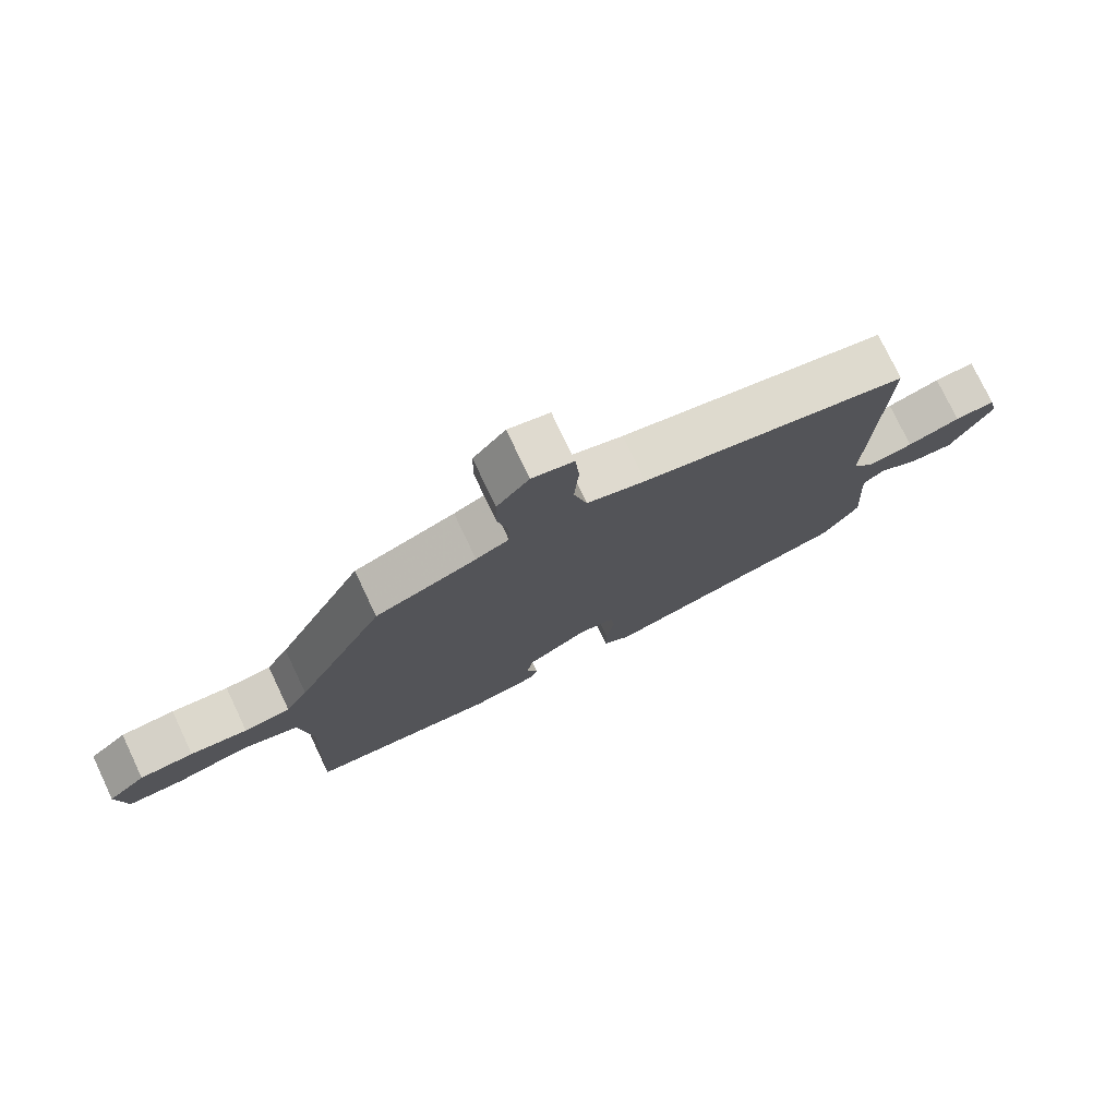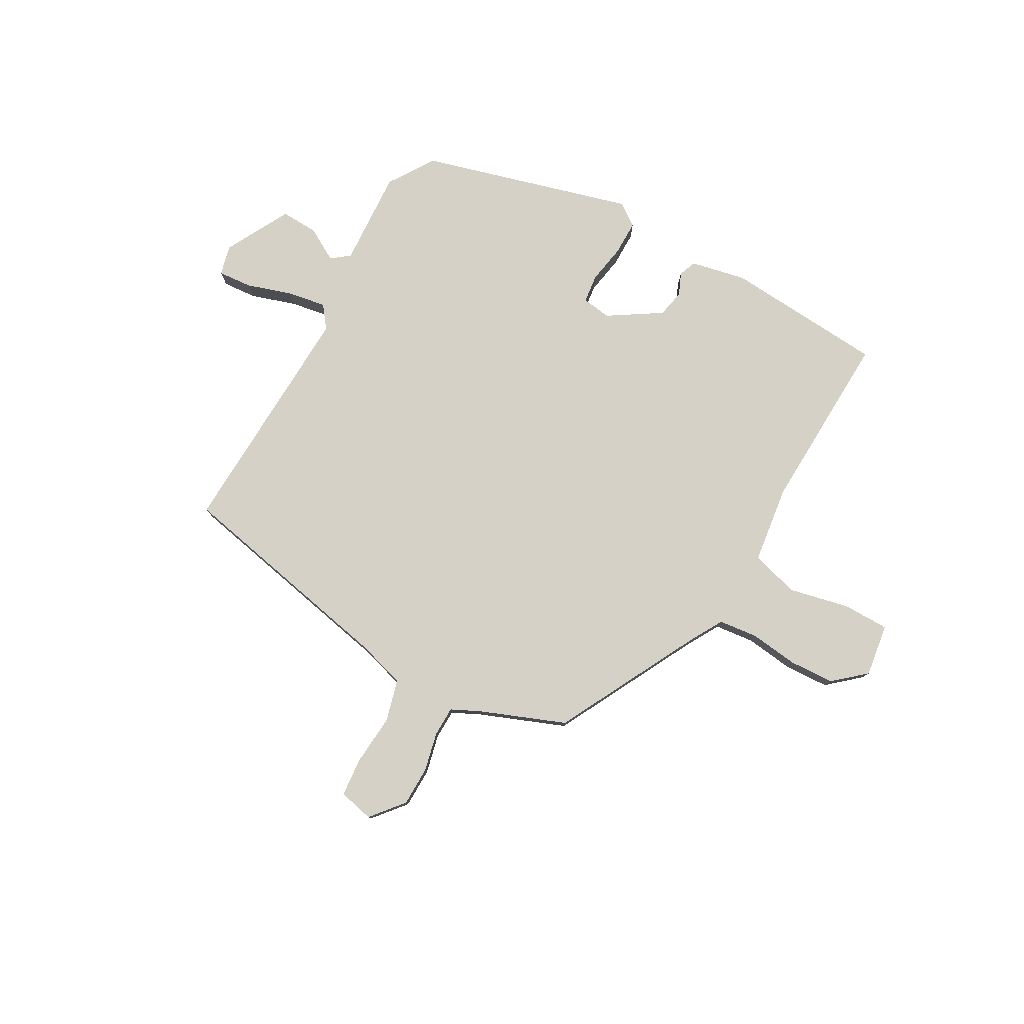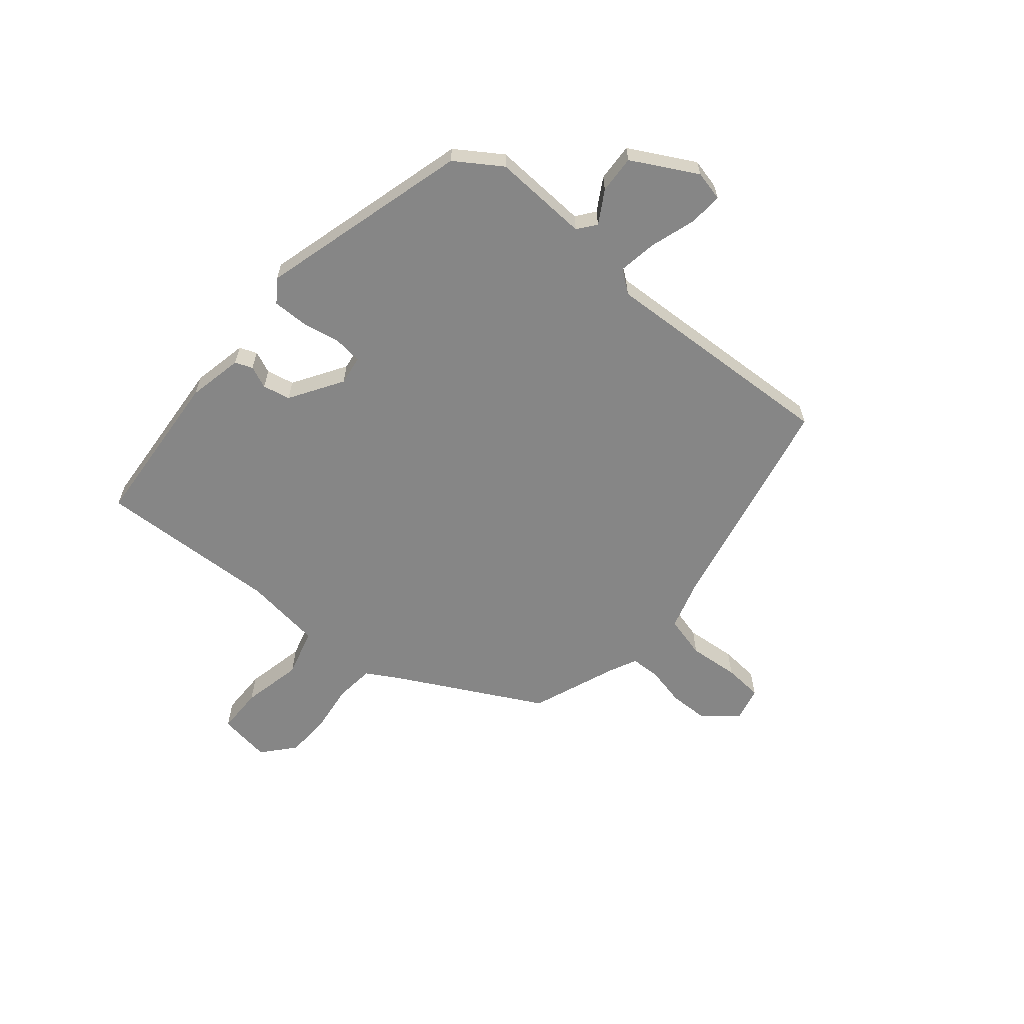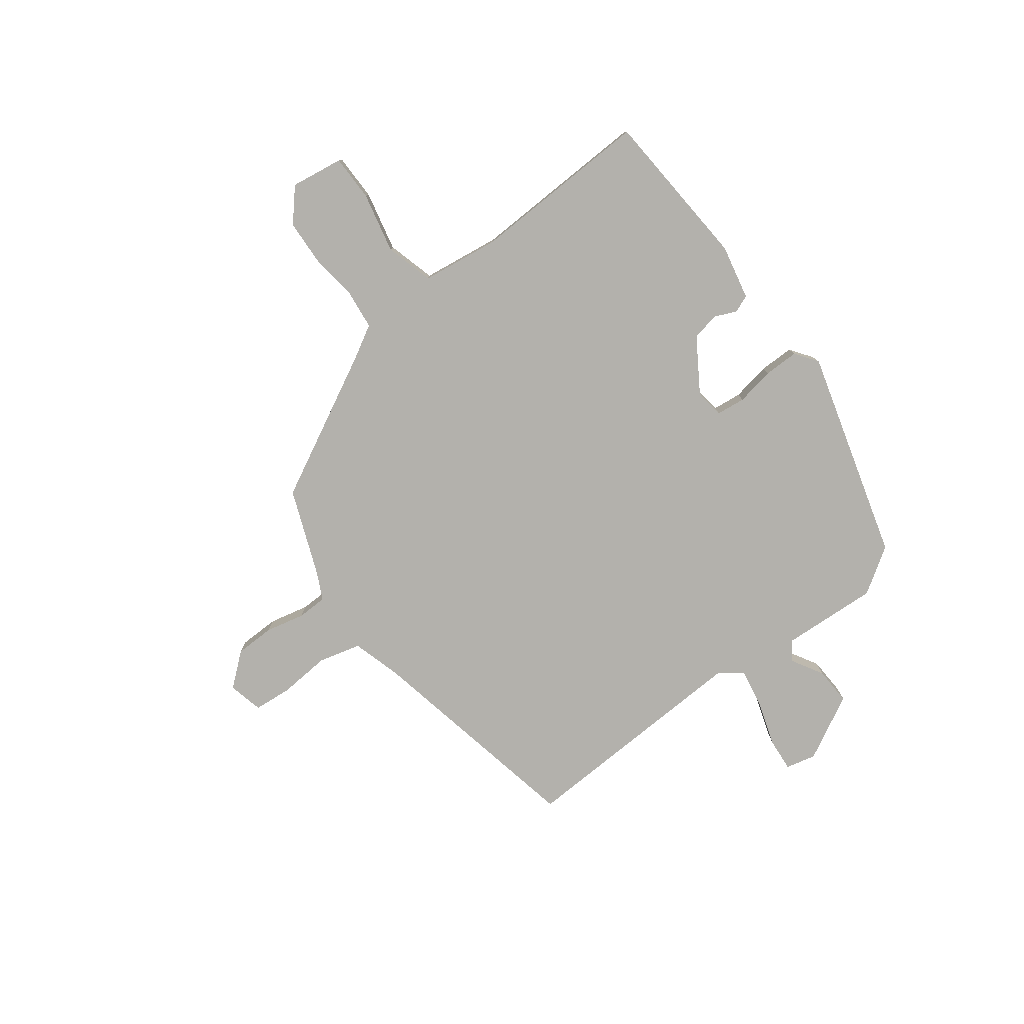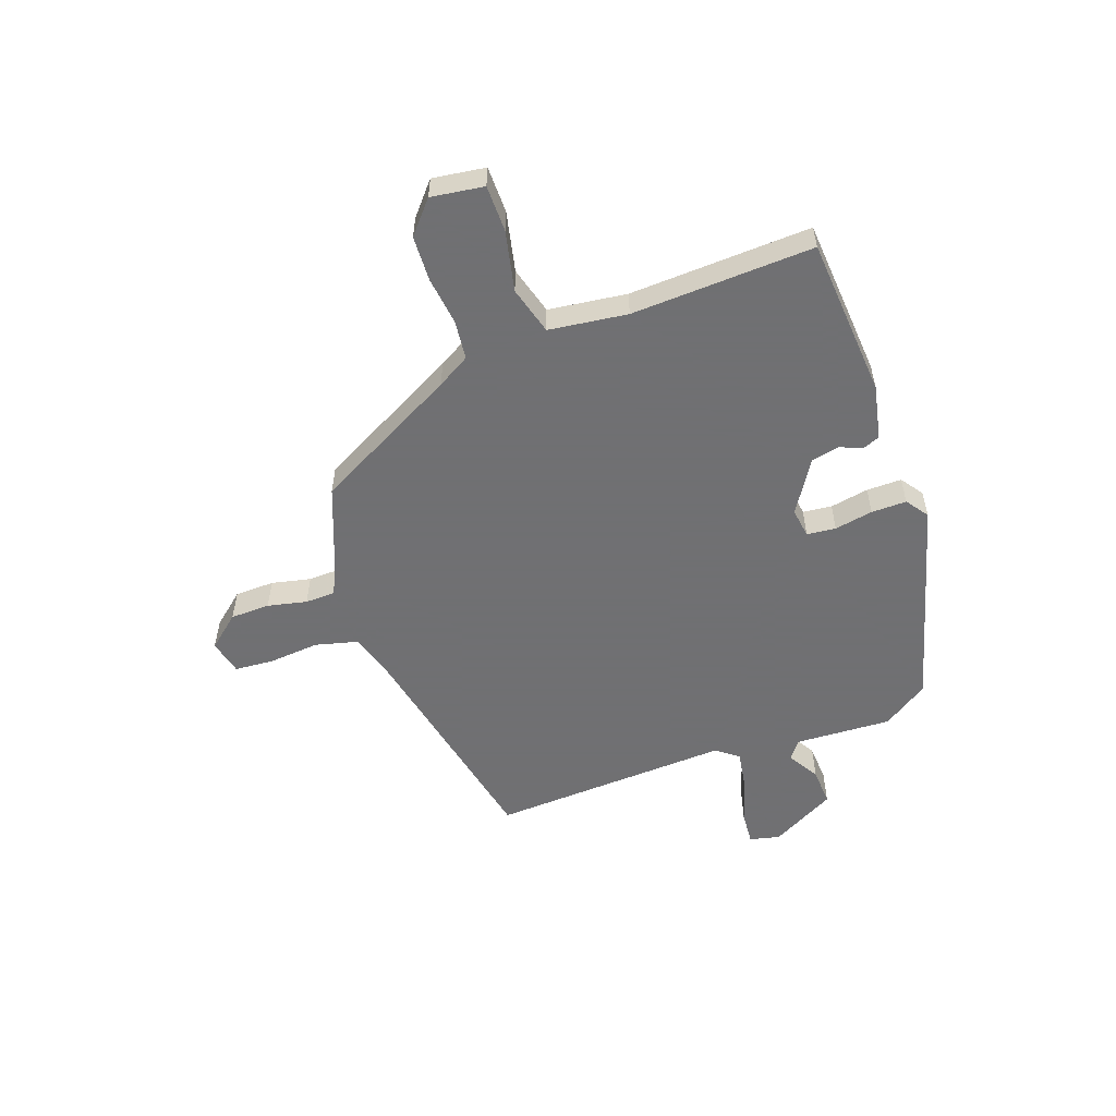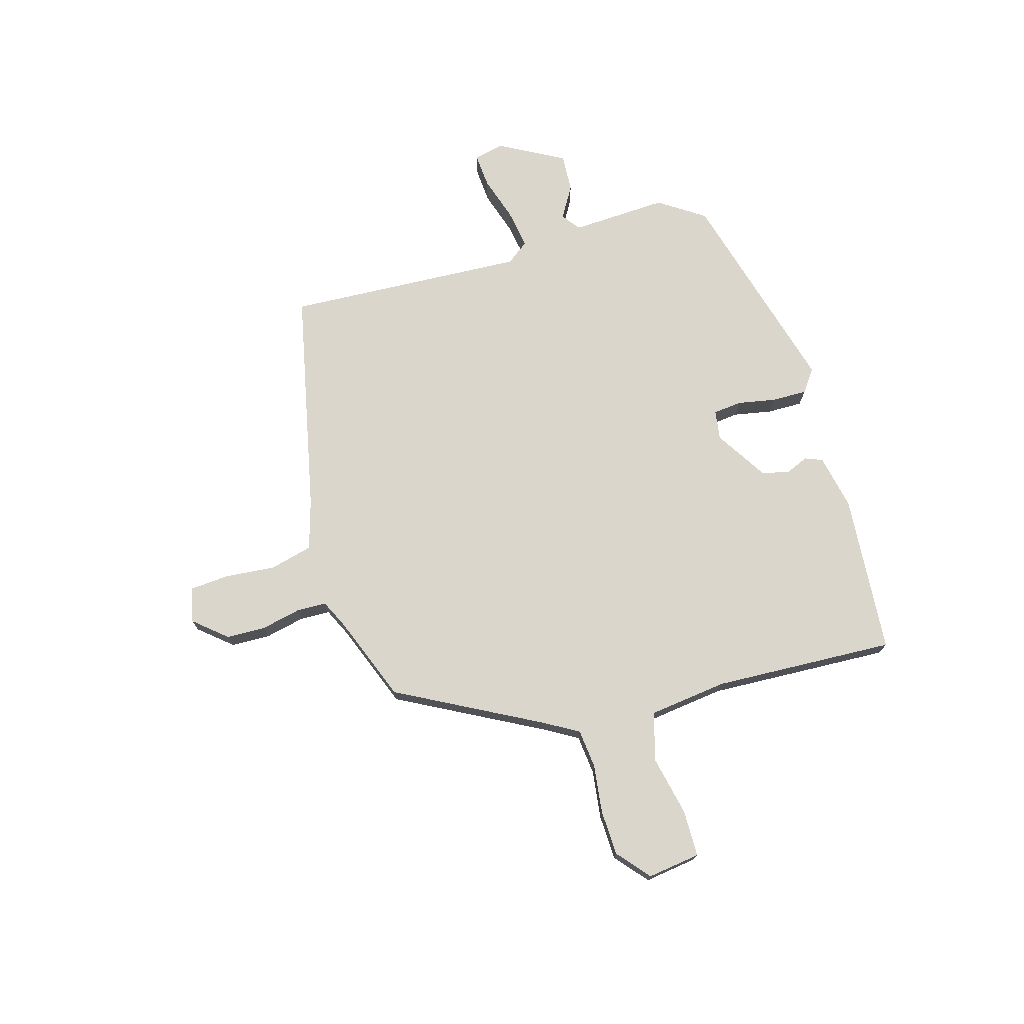
<metadata>
{"format":"obj","ext":"obj","renderer":"f3d","projection":"perspective","resolution":1024,"background":"white","views":[{"elev":76.3,"azim":154.6,"up":"+Z"},{"elev":79.1,"azim":29.5,"up":"+Y"},{"elev":-62.2,"azim":-129.4,"up":"+Y"},{"elev":-79.0,"azim":127.1,"up":"+Y"},{"elev":-55.0,"azim":110.2,"up":"+Y"},{"elev":73.7,"azim":74.5,"up":"+Y"}]}
</metadata>
<code>
v 0.32 0.07 0.473
v 0.452 0.07 0.217
v 0.485 0.07 0.159
v 0.554 0.07 0.151
v 0.639 0.07 0.161
v 0.719 0.07 0.157
v 0.775 0.07 0.108
v 0.761 0.07 0.015
v 0.679 0.07 0.015
v 0.573 0.07 0.039
v 0.488 0.07 0.016
v 0.469 0.07 -0.122
v 0.48 0.07 -0.443
v 0.197 0.07 -0.462
v 0.1 0.07 -0.441
v 0.088 0.07 -0.41
v 0.105 0.07 -0.371
v 0.095 0.07 -0.322
v 0.003 0.07 -0.263
v -0.049 0.07 -0.27
v -0.055 0.07 -0.321
v -0.043 0.07 -0.389
v -0.043 0.07 -0.451
v -0.083 0.07 -0.479
v -0.454 0.07 -0.373
v -0.507 0.07 -0.292
v -0.497 0.07 -0.122
v -0.529 0.07 -0.097
v -0.586 0.07 -0.13
v -0.653 0.07 -0.133
v -0.714 0.07 -0.018
v -0.701 0.07 0.035
v -0.641 0.07 0.03
v -0.562 0.07 0.004
v -0.493 0.07 -0.008
v -0.463 0.07 0.031
v -0.48 0.07 0.455
v -0.082 0.07 0.535
v 0.005 0.07 0.56
v 0.025 0.07 0.635
v 0.018 0.07 0.724
v 0.024 0.07 0.793
v 0.086 0.07 0.807
v 0.134 0.07 0.749
v 0.135 0.07 0.679
v 0.119 0.07 0.61
v 0.12 0.07 0.557
v 0.169 0.07 0.533
v 0.32 0 0.473
v 0.452 0 0.217
v 0.485 0 0.159
v 0.554 0 0.151
v 0.639 0 0.161
v 0.719 0 0.157
v 0.775 0 0.108
v 0.761 0 0.015
v 0.679 0 0.015
v 0.573 0 0.039
v 0.488 0 0.016
v 0.469 0 -0.122
v 0.48 0 -0.443
v 0.197 0 -0.462
v 0.1 0 -0.441
v 0.088 0 -0.41
v 0.105 0 -0.371
v 0.095 0 -0.322
v 0.003 0 -0.263
v -0.049 0 -0.27
v -0.055 0 -0.321
v -0.043 0 -0.389
v -0.043 0 -0.451
v -0.083 0 -0.479
v -0.454 0 -0.373
v -0.507 0 -0.292
v -0.497 0 -0.122
v -0.529 0 -0.097
v -0.586 0 -0.13
v -0.653 0 -0.133
v -0.714 0 -0.018
v -0.701 0 0.035
v -0.641 0 0.03
v -0.562 0 0.004
v -0.493 0 -0.008
v -0.463 0 0.031
v -0.48 0 0.455
v -0.082 0 0.535
v 0.005 0 0.56
v 0.025 0 0.635
v 0.018 0 0.724
v 0.024 0 0.793
v 0.086 0 0.807
v 0.134 0 0.749
v 0.135 0 0.679
v 0.119 0 0.61
v 0.12 0 0.557
v 0.169 0 0.533
f 43 44 45 46
f 43 46 47
f 40 41 42 43
f 39 40 43 47
f 38 39 47 48
f 36 37 38 48
f 31 32 33 34
f 31 34 35
f 28 29 30 31
f 28 31 35
f 27 28 35 36
f 21 22 23 24
f 20 21 24 25
f 14 15 16 17
f 12 13 14 17
f 11 12 17 18
f 7 8 9 10
f 7 10 11
f 4 5 6 7
f 3 4 7 11
f 2 3 11 18
f 20 25 26 27
f 19 20 27 36
f 1 2 18 19
f 1 19 36 48
f 94 93 92 91
f 95 94 91
f 91 90 89 88
f 95 91 88 87
f 96 95 87 86
f 96 86 85 84
f 82 81 80 79
f 83 82 79
f 79 78 77 76
f 83 79 76
f 84 83 76 75
f 72 71 70 69
f 73 72 69 68
f 65 64 63 62
f 65 62 61 60
f 66 65 60 59
f 58 57 56 55
f 59 58 55
f 55 54 53 52
f 59 55 52 51
f 66 59 51 50
f 75 74 73 68
f 84 75 68 67
f 67 66 50 49
f 96 84 67 49
f 1 49 50 2
f 2 50 51 3
f 3 51 52 4
f 4 52 53 5
f 5 53 54 6
f 6 54 55 7
f 7 55 56 8
f 8 56 57 9
f 9 57 58 10
f 10 58 59 11
f 11 59 60 12
f 12 60 61 13
f 13 61 62 14
f 14 62 63 15
f 15 63 64 16
f 16 64 65 17
f 17 65 66 18
f 18 66 67 19
f 19 67 68 20
f 20 68 69 21
f 21 69 70 22
f 22 70 71 23
f 23 71 72 24
f 24 72 73 25
f 25 73 74 26
f 26 74 75 27
f 27 75 76 28
f 28 76 77 29
f 29 77 78 30
f 30 78 79 31
f 31 79 80 32
f 32 80 81 33
f 33 81 82 34
f 34 82 83 35
f 35 83 84 36
f 36 84 85 37
f 37 85 86 38
f 38 86 87 39
f 39 87 88 40
f 40 88 89 41
f 41 89 90 42
f 42 90 91 43
f 43 91 92 44
f 44 92 93 45
f 45 93 94 46
f 46 94 95 47
f 47 95 96 48
f 48 96 49 1

</code>
